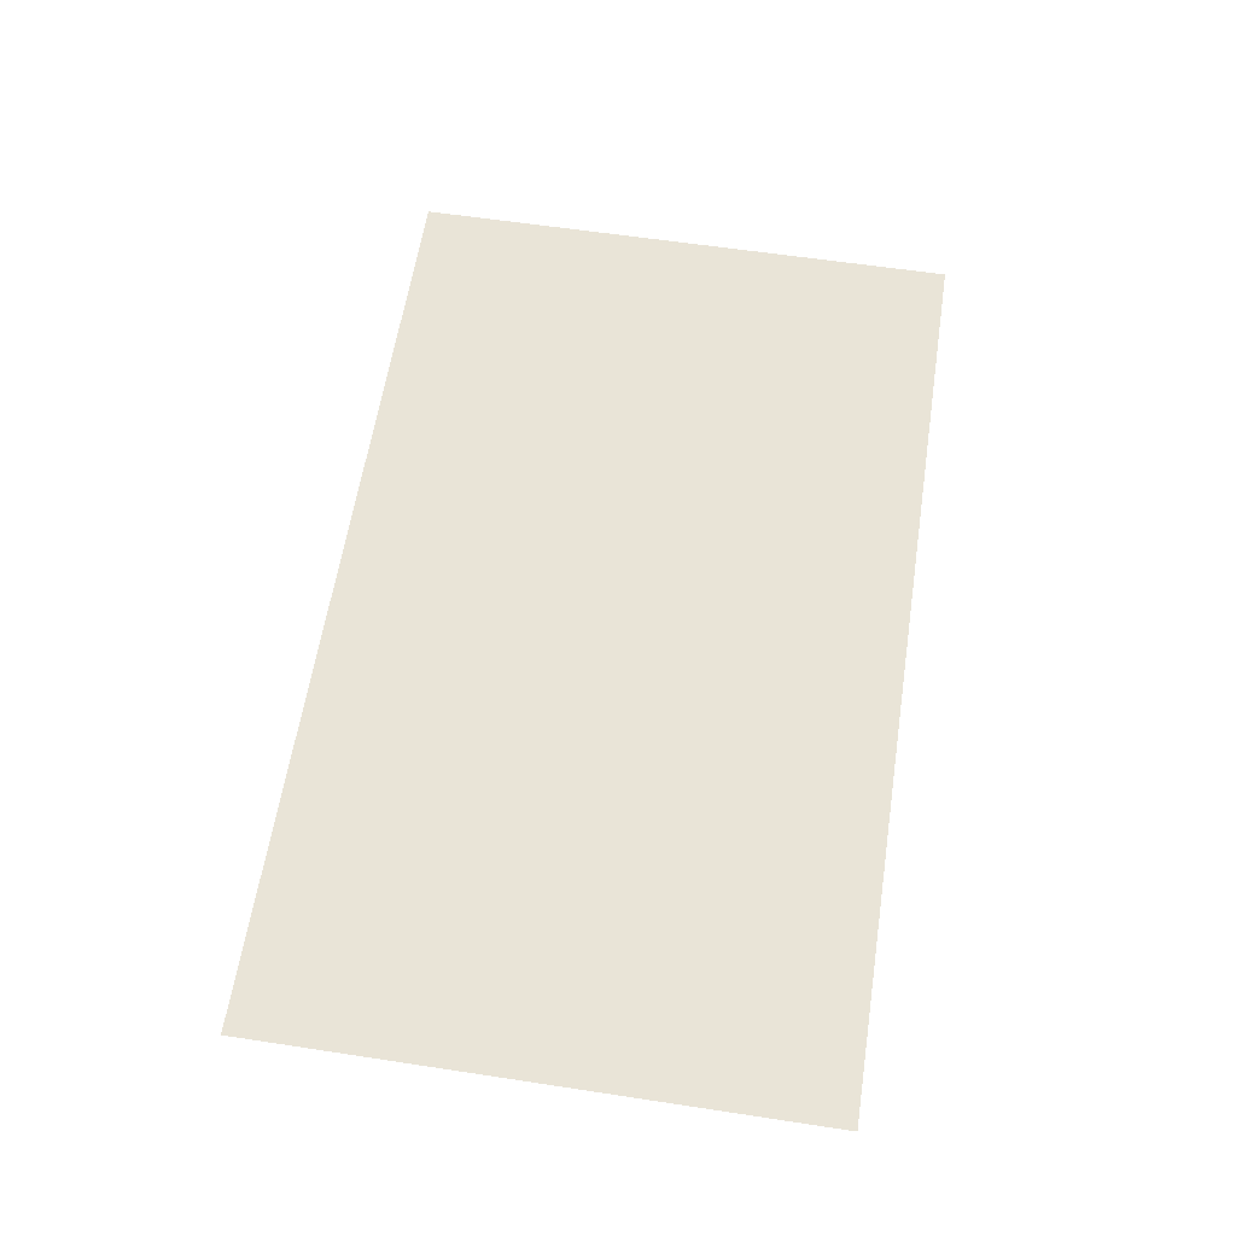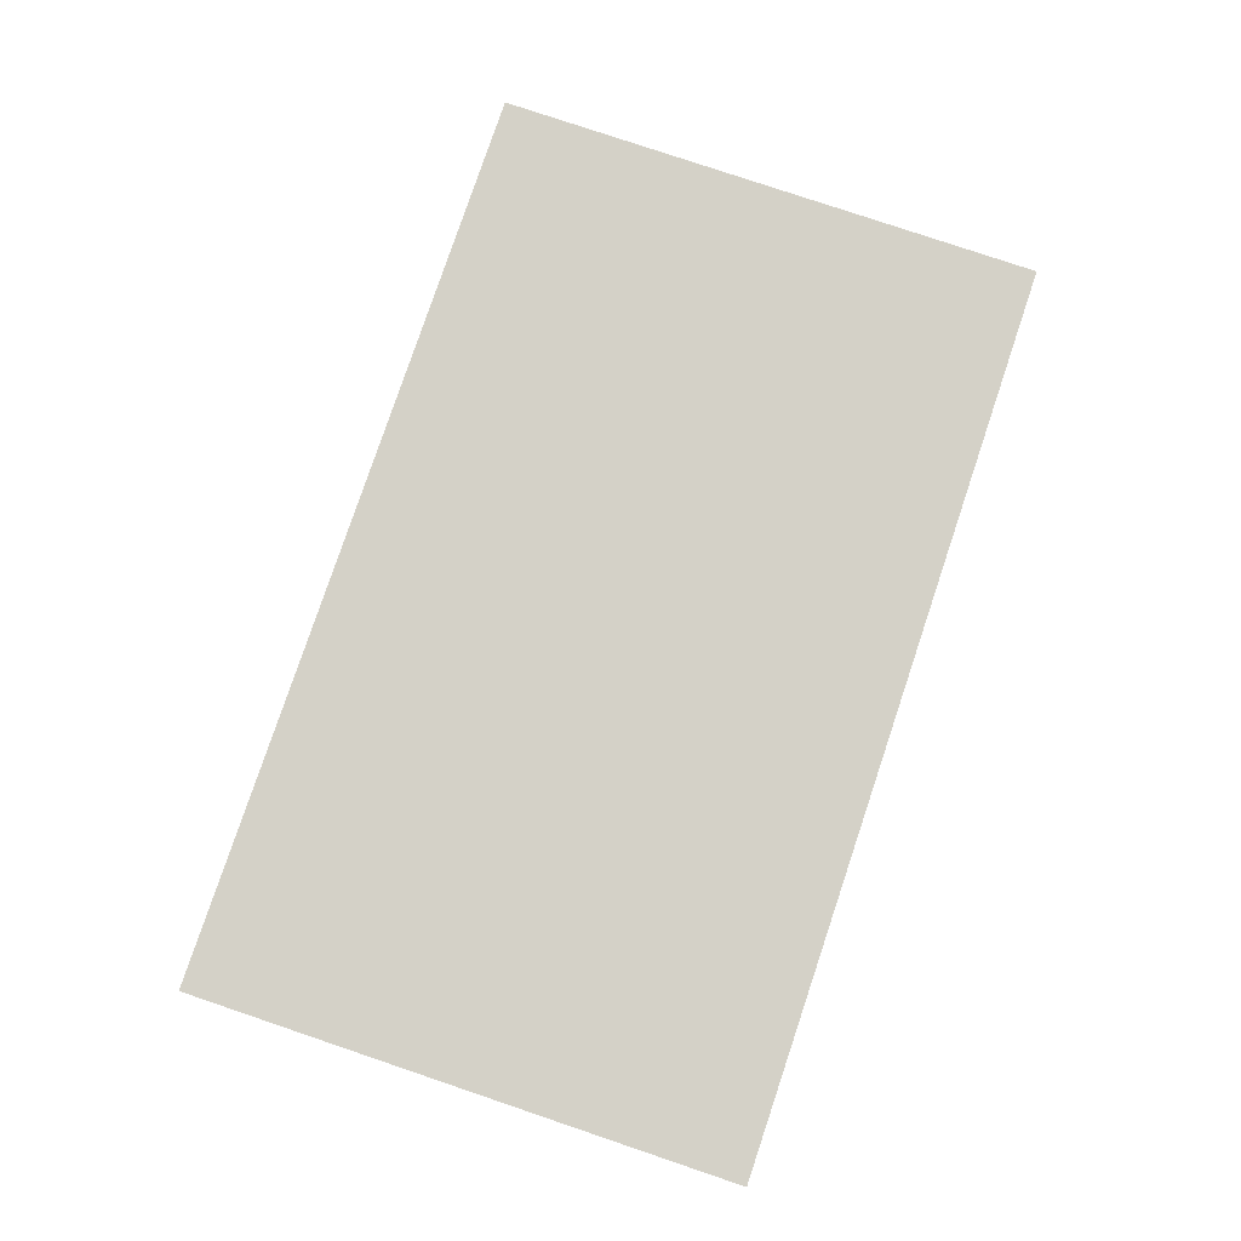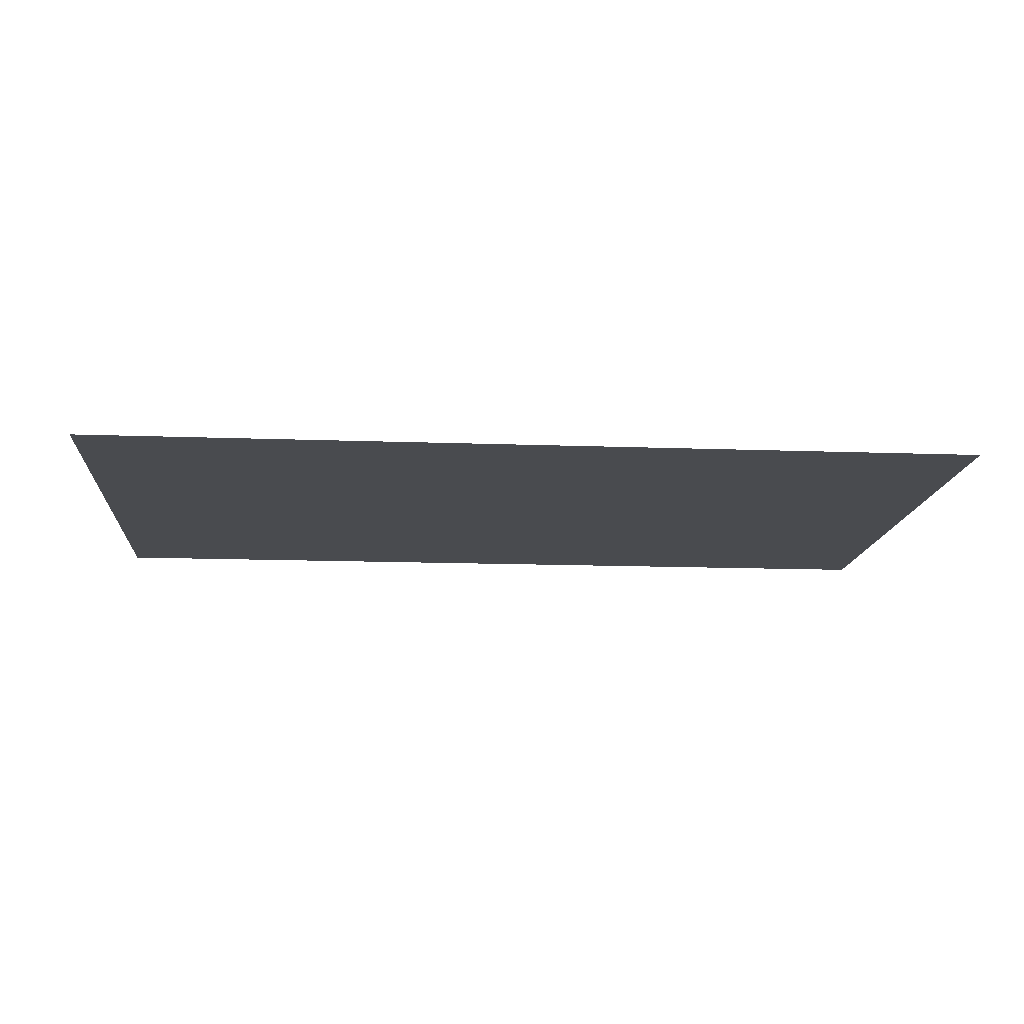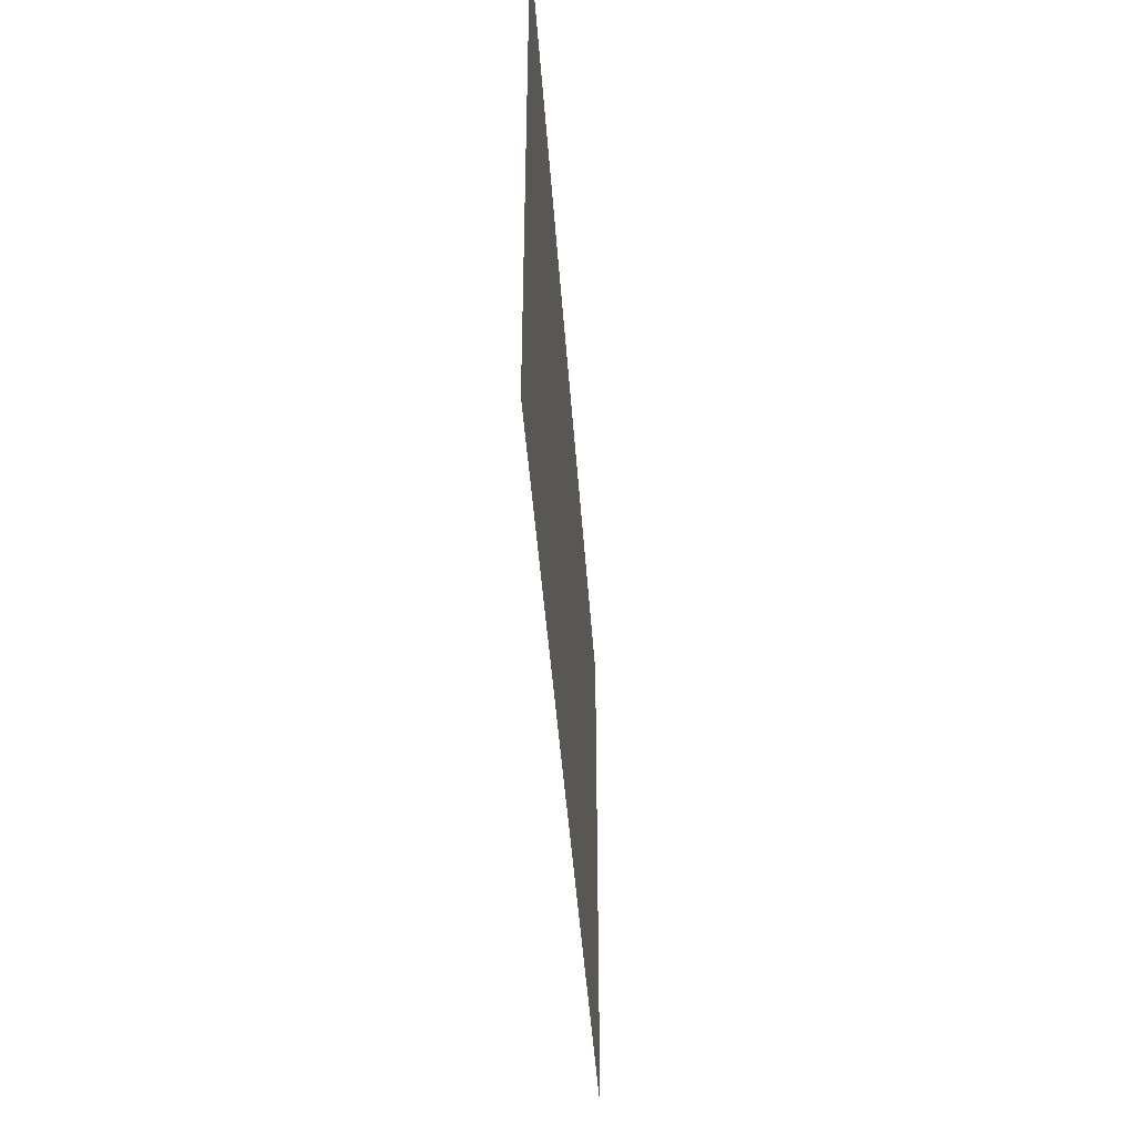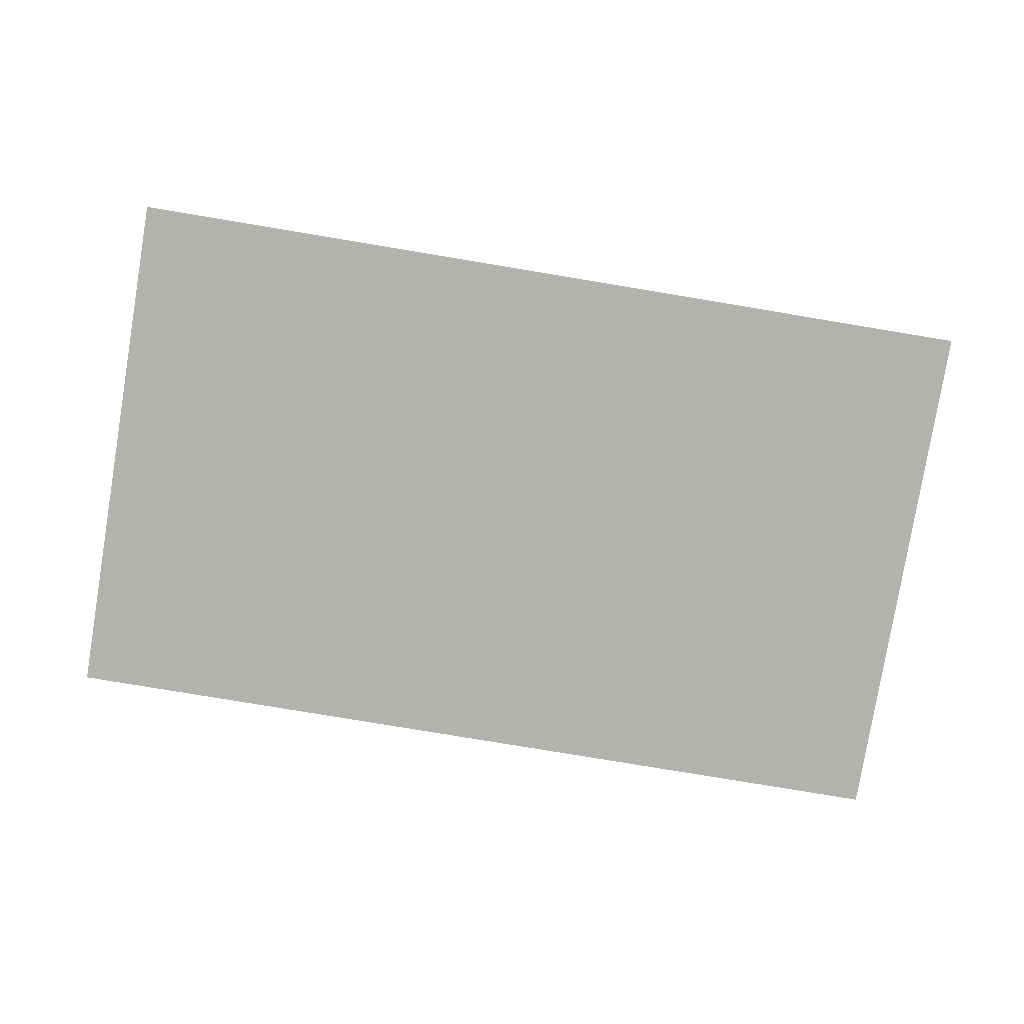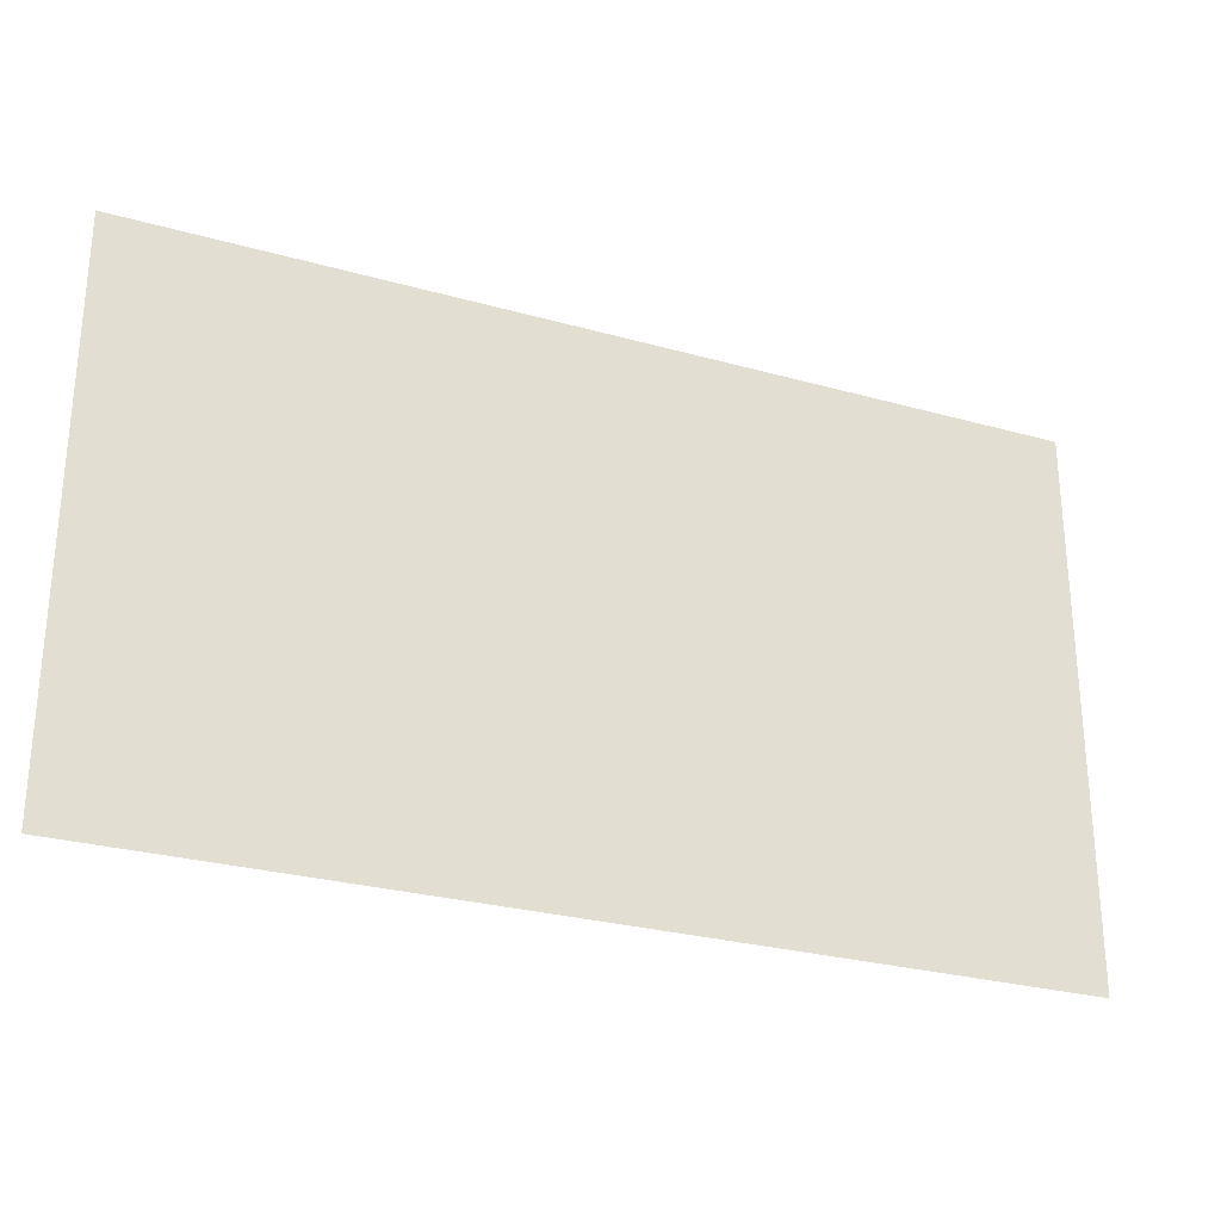
<metadata>
{"format":"obj","ext":"obj","renderer":"f3d","projection":"perspective","resolution":1024,"background":"white","views":[{"elev":60.9,"azim":-81.2,"up":"+Y"},{"elev":79.8,"azim":108.6,"up":"+Y"},{"elev":-14.2,"azim":175.4,"up":"+Y"},{"elev":-43.4,"azim":-86.1,"up":"+Z"},{"elev":-79.8,"azim":-9.4,"up":"+Y"},{"elev":-27.7,"azim":156.8,"up":"+Z"}]}
</metadata>
<code>
o logo
v -0.8333 0 0.5
v 0.8333 0 0.5
v -0.8333 0 -0.5
v 0.8333 0 -0.5
f 1 2 4 3

</code>
